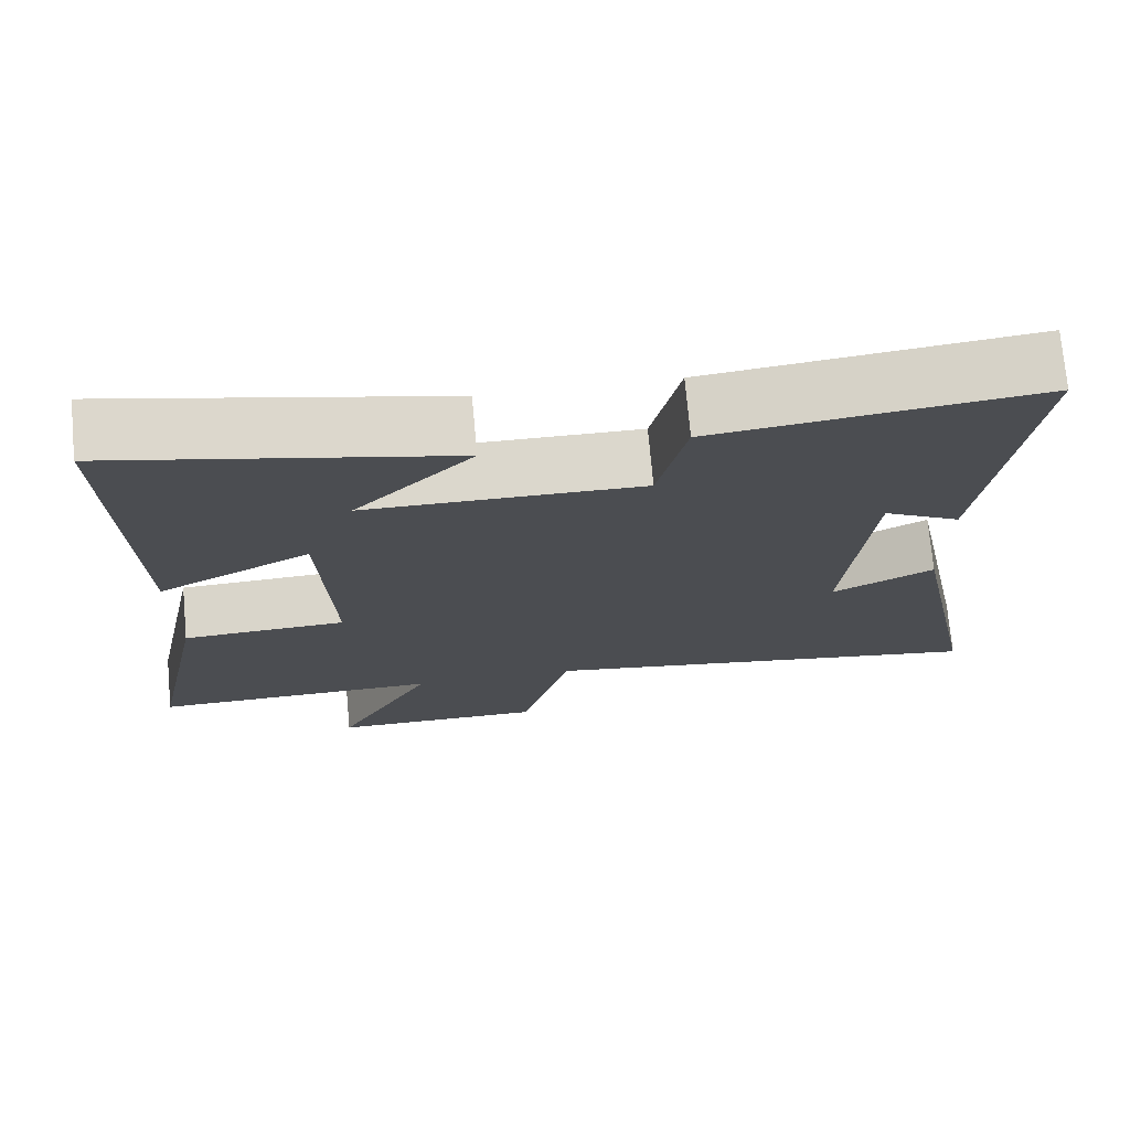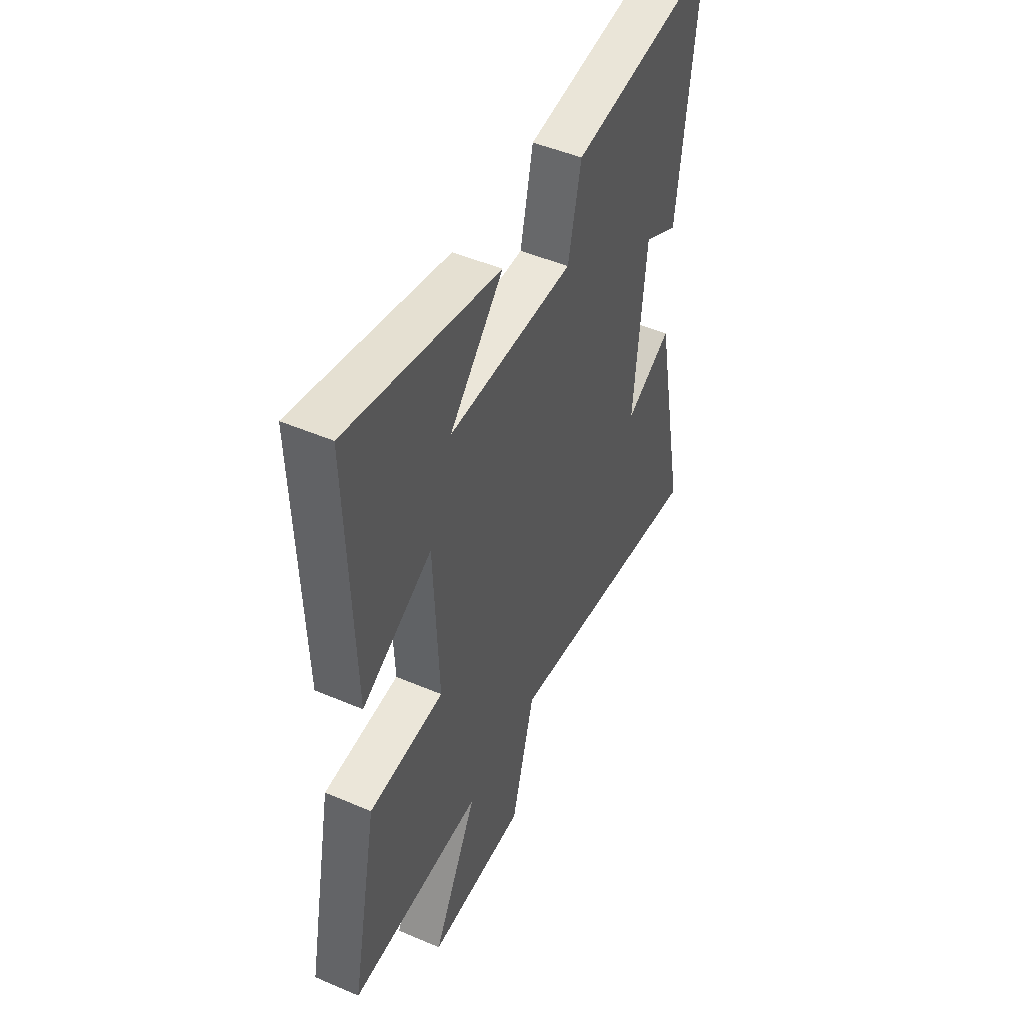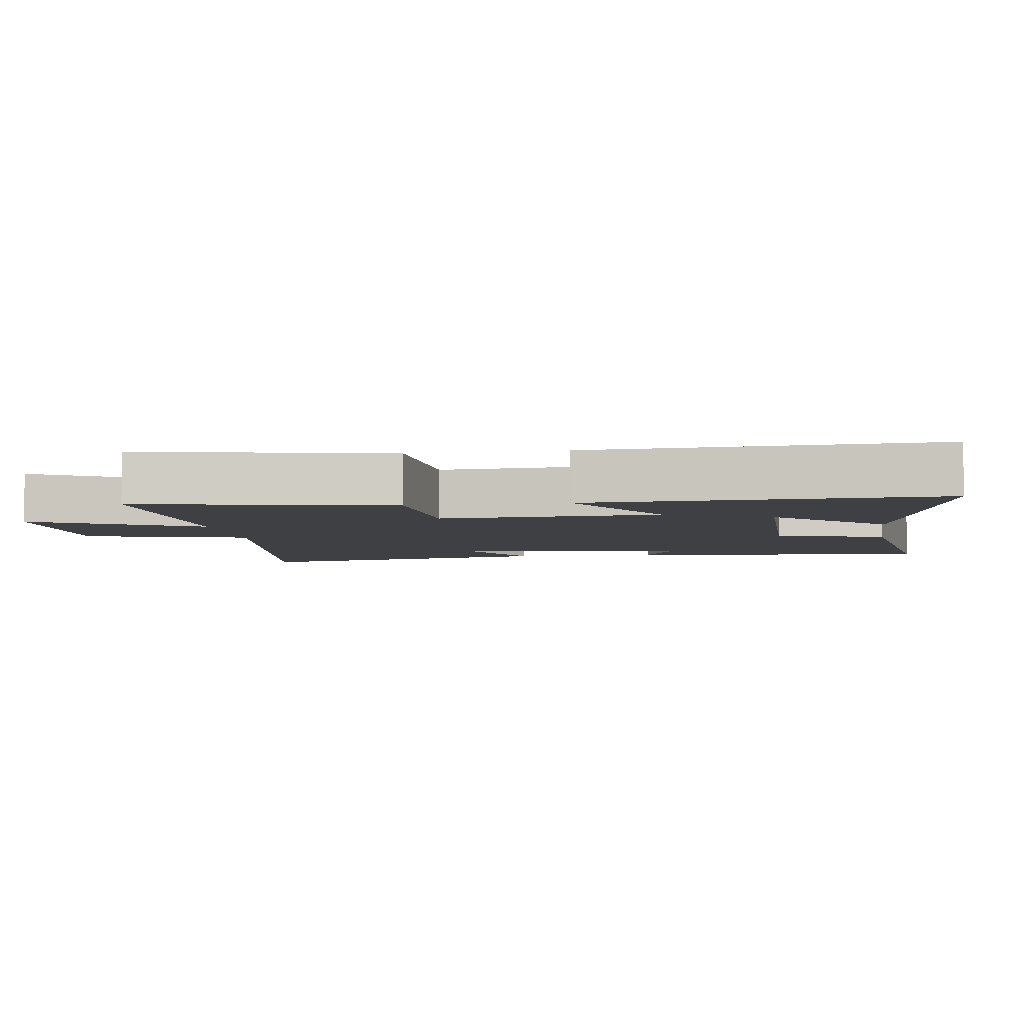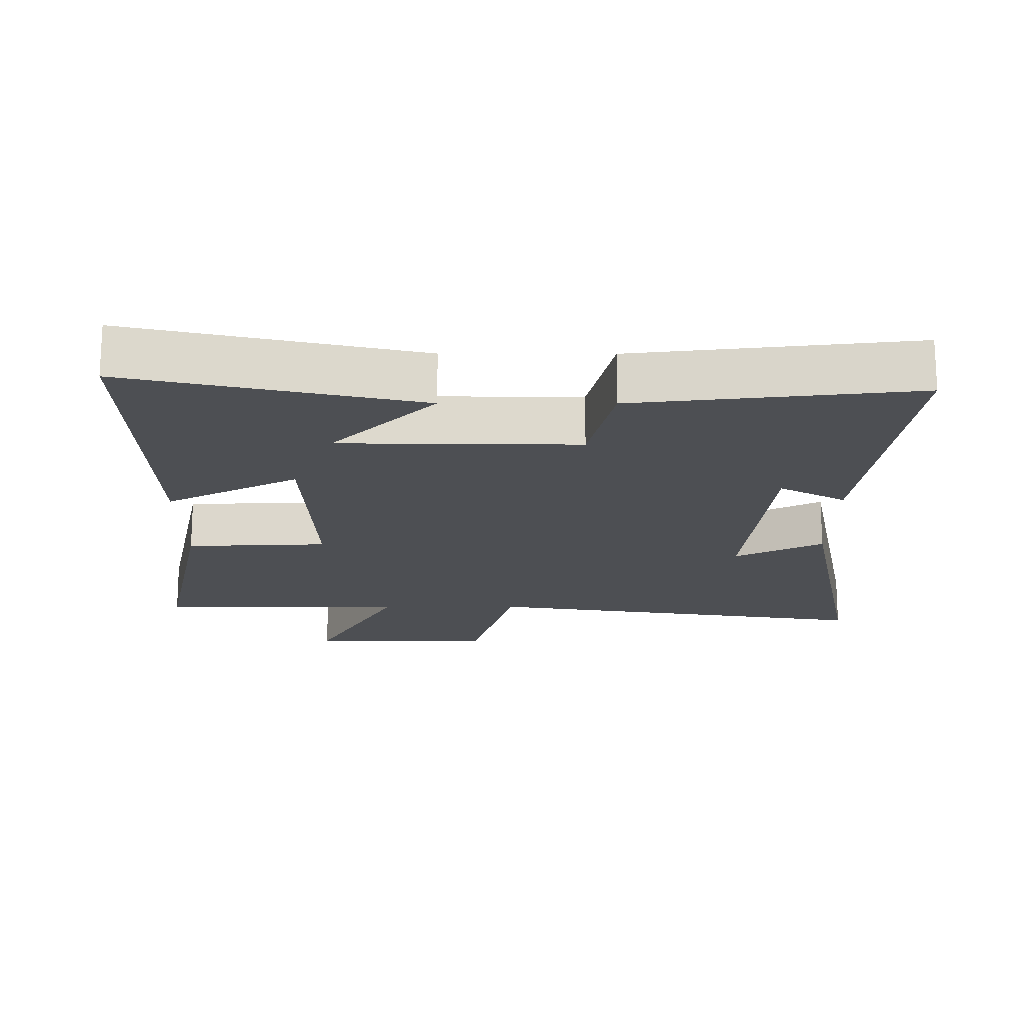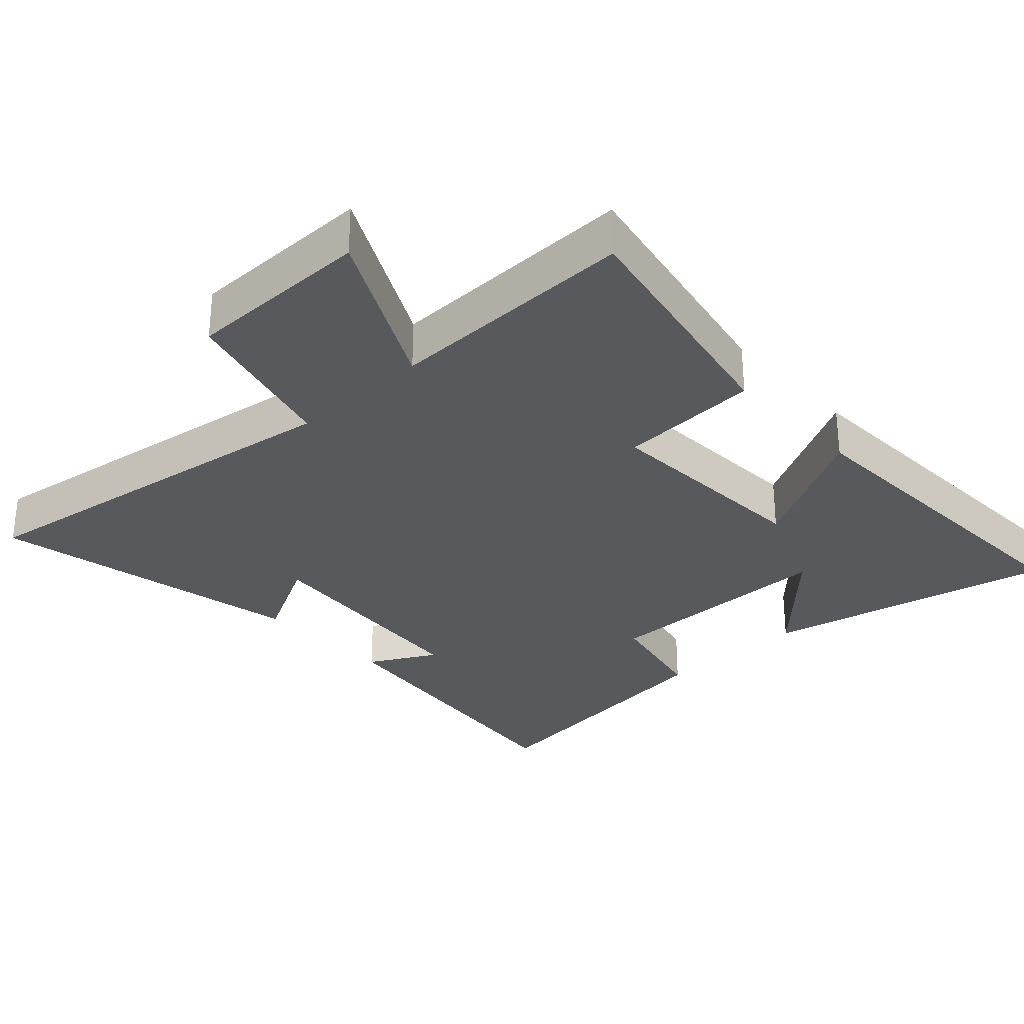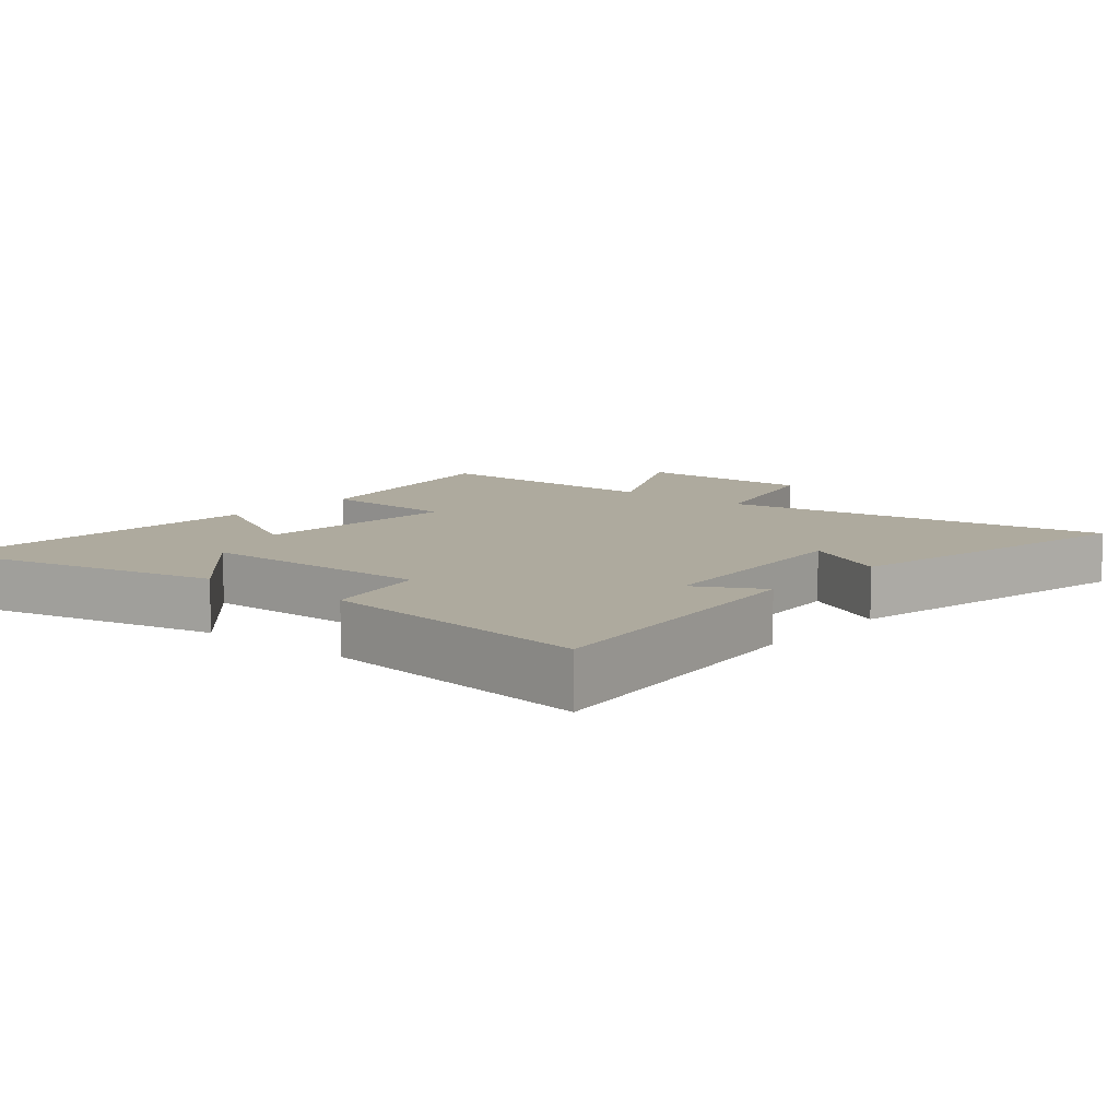
<metadata>
{"format":"obj","ext":"obj","renderer":"f3d","projection":"perspective","resolution":1024,"background":"white","views":[{"elev":73.5,"azim":-5.2,"up":"+Z"},{"elev":48.3,"azim":-64.4,"up":"+Z"},{"elev":-5.1,"azim":-81.2,"up":"+Y"},{"elev":-17.9,"azim":-0.2,"up":"+Y"},{"elev":-30.1,"azim":-136.9,"up":"+Y"},{"elev":9.2,"azim":40.3,"up":"+Y"}]}
</metadata>
<code>
v -0.516 0.07 0.595
v -0.091 0.07 0.5
v -0.241 0.07 0.344
v 0.109 0.07 0.34
v 0.145 0.07 0.5
v 0.555 0.07 0.549
v 0.5 0.07 0.097
v 0.402 0.07 0.151
v 0.37 0.07 -0.193
v 0.5 0.07 -0.125
v 0.592 0.07 -0.589
v 0.009 0.07 -0.5
v -0.056 0.07 -0.737
v -0.33 0.07 -0.737
v -0.205 0.07 -0.5
v -0.574 0.07 -0.506
v -0.5 0.07 -0.14
v -0.291 0.07 -0.13
v -0.305 0.07 0.19
v -0.5 0.07 0.086
v -0.516 0 0.595
v -0.091 0 0.5
v -0.241 0 0.344
v 0.109 0 0.34
v 0.145 0 0.5
v 0.555 0 0.549
v 0.5 0 0.097
v 0.402 0 0.151
v 0.37 0 -0.193
v 0.5 0 -0.125
v 0.592 0 -0.589
v 0.009 0 -0.5
v -0.056 0 -0.737
v -0.33 0 -0.737
v -0.205 0 -0.5
v -0.574 0 -0.506
v -0.5 0 -0.14
v -0.291 0 -0.13
v -0.305 0 0.19
v -0.5 0 0.086
f 19 20 1
f 15 16 17 18
f 15 18 19
f 12 13 14 15
f 12 15 19
f 9 10 11 12
f 8 9 12 19
f 5 6 7 8
f 4 5 8
f 3 4 8 19
f 1 2 3
f 1 3 19
f 21 40 39
f 38 37 36 35
f 39 38 35
f 35 34 33 32
f 39 35 32
f 32 31 30 29
f 39 32 29 28
f 28 27 26 25
f 28 25 24
f 39 28 24 23
f 23 22 21
f 39 23 21
f 1 21 22 2
f 2 22 23 3
f 3 23 24 4
f 4 24 25 5
f 5 25 26 6
f 6 26 27 7
f 7 27 28 8
f 8 28 29 9
f 9 29 30 10
f 10 30 31 11
f 11 31 32 12
f 12 32 33 13
f 13 33 34 14
f 14 34 35 15
f 15 35 36 16
f 16 36 37 17
f 17 37 38 18
f 18 38 39 19
f 19 39 40 20
f 20 40 21 1

</code>
